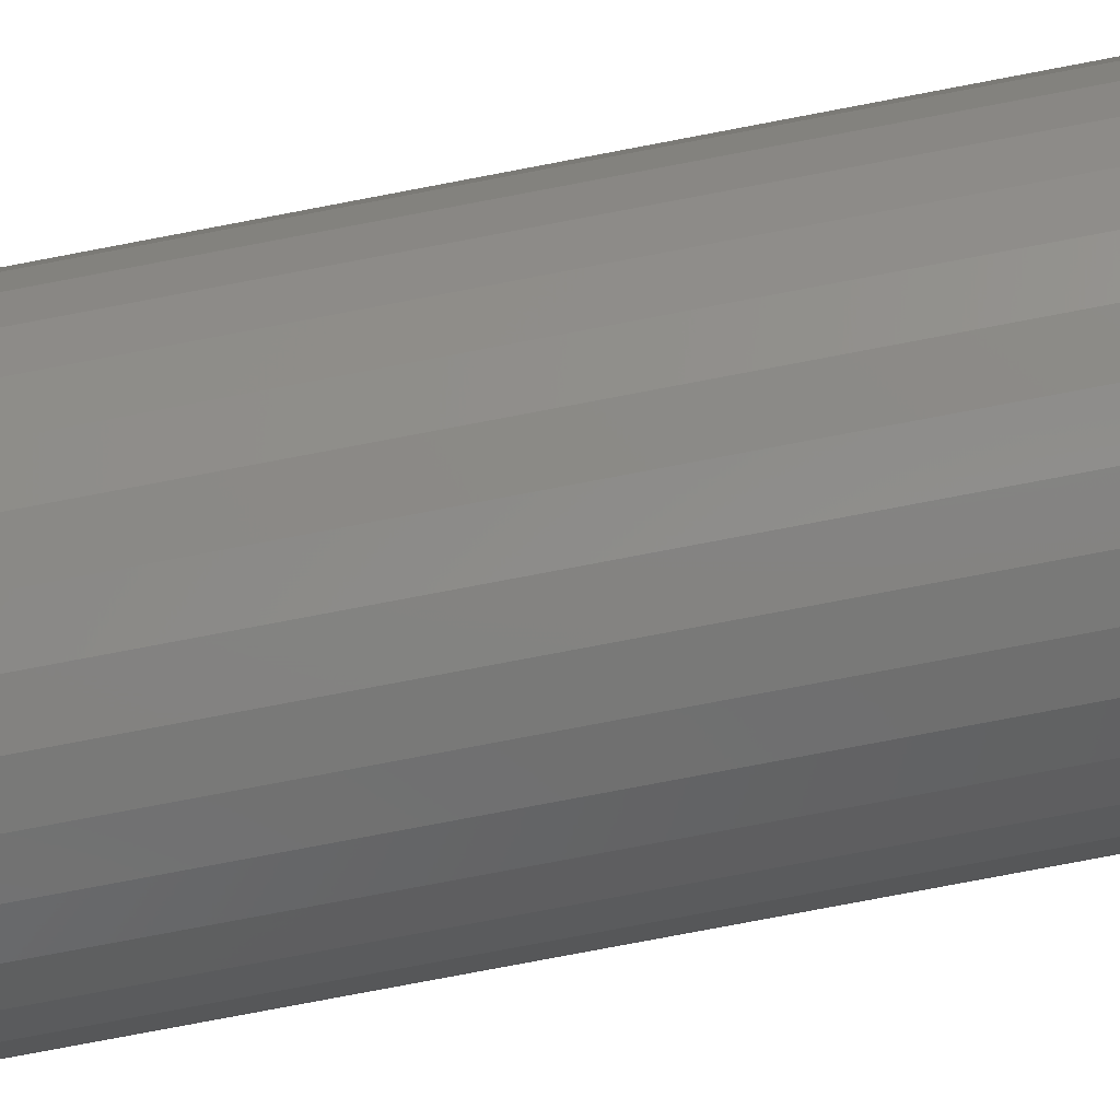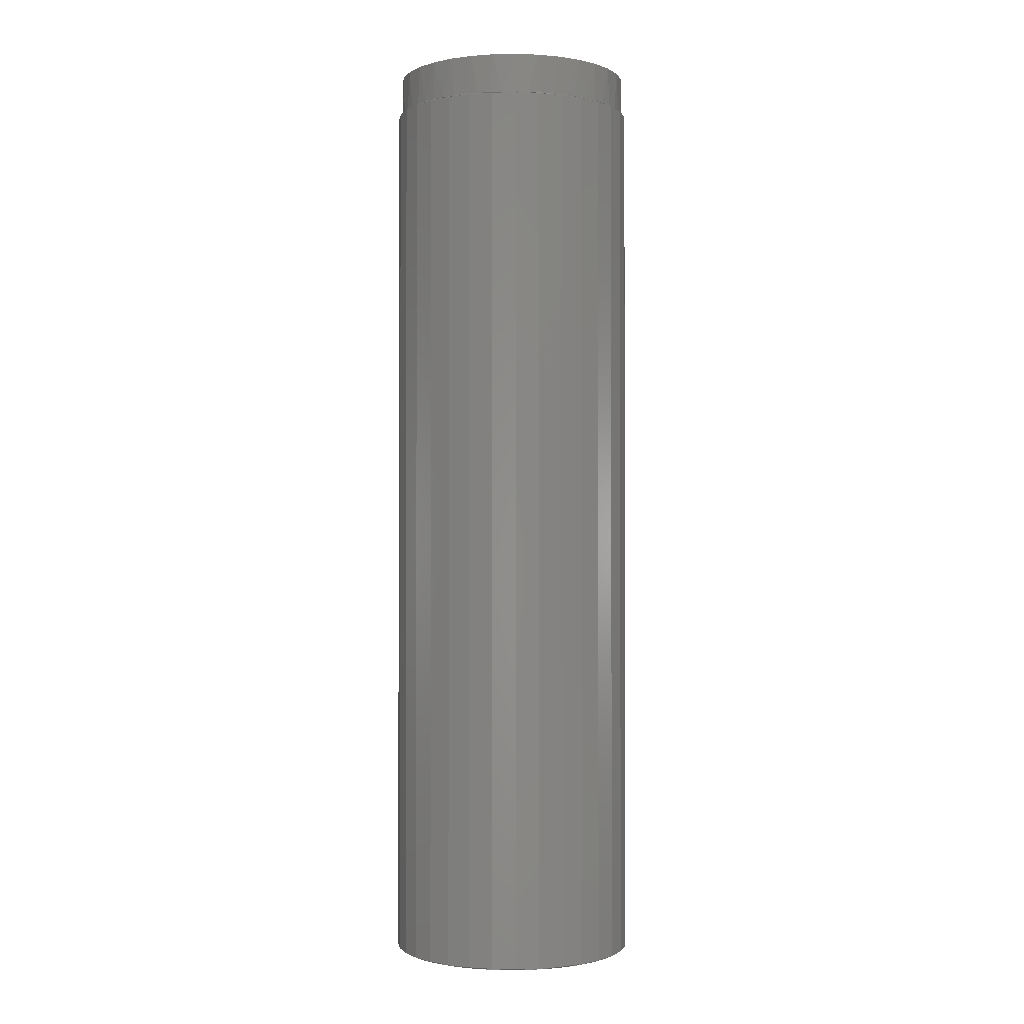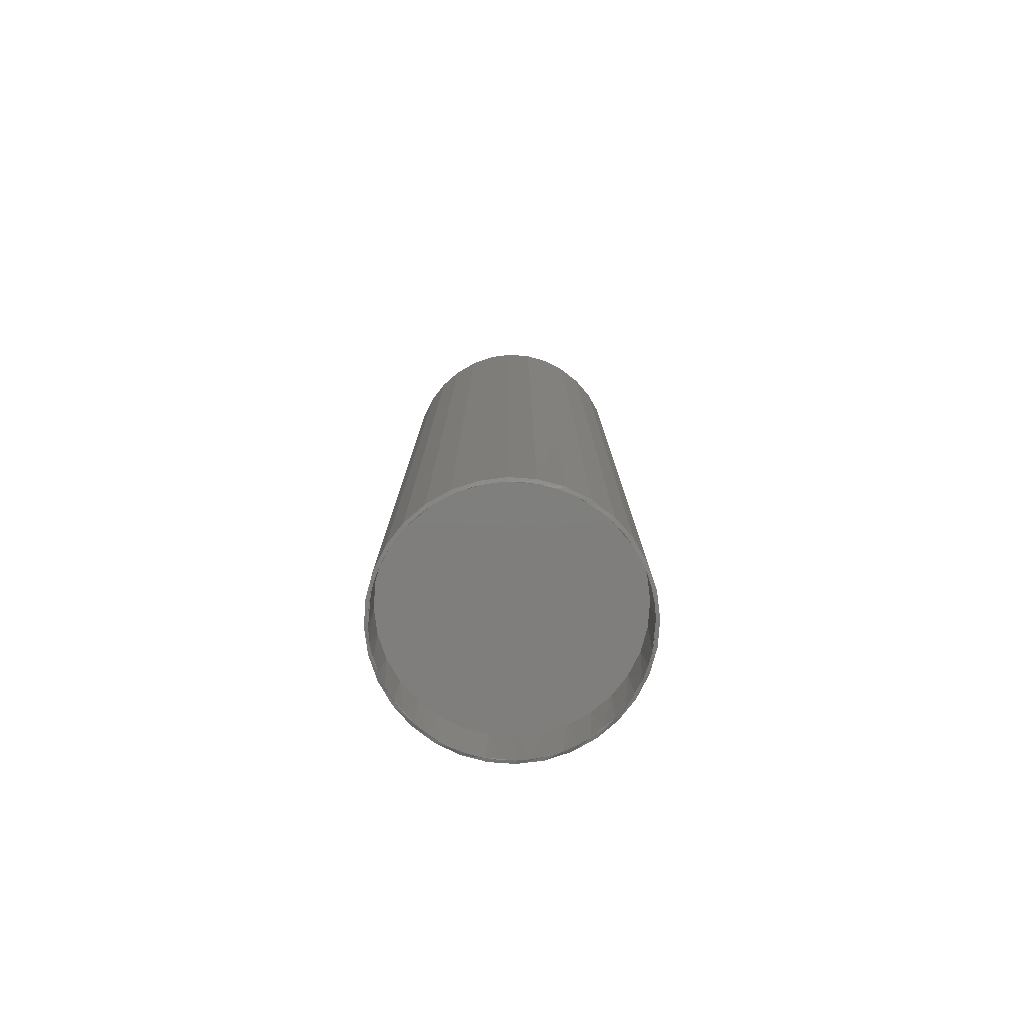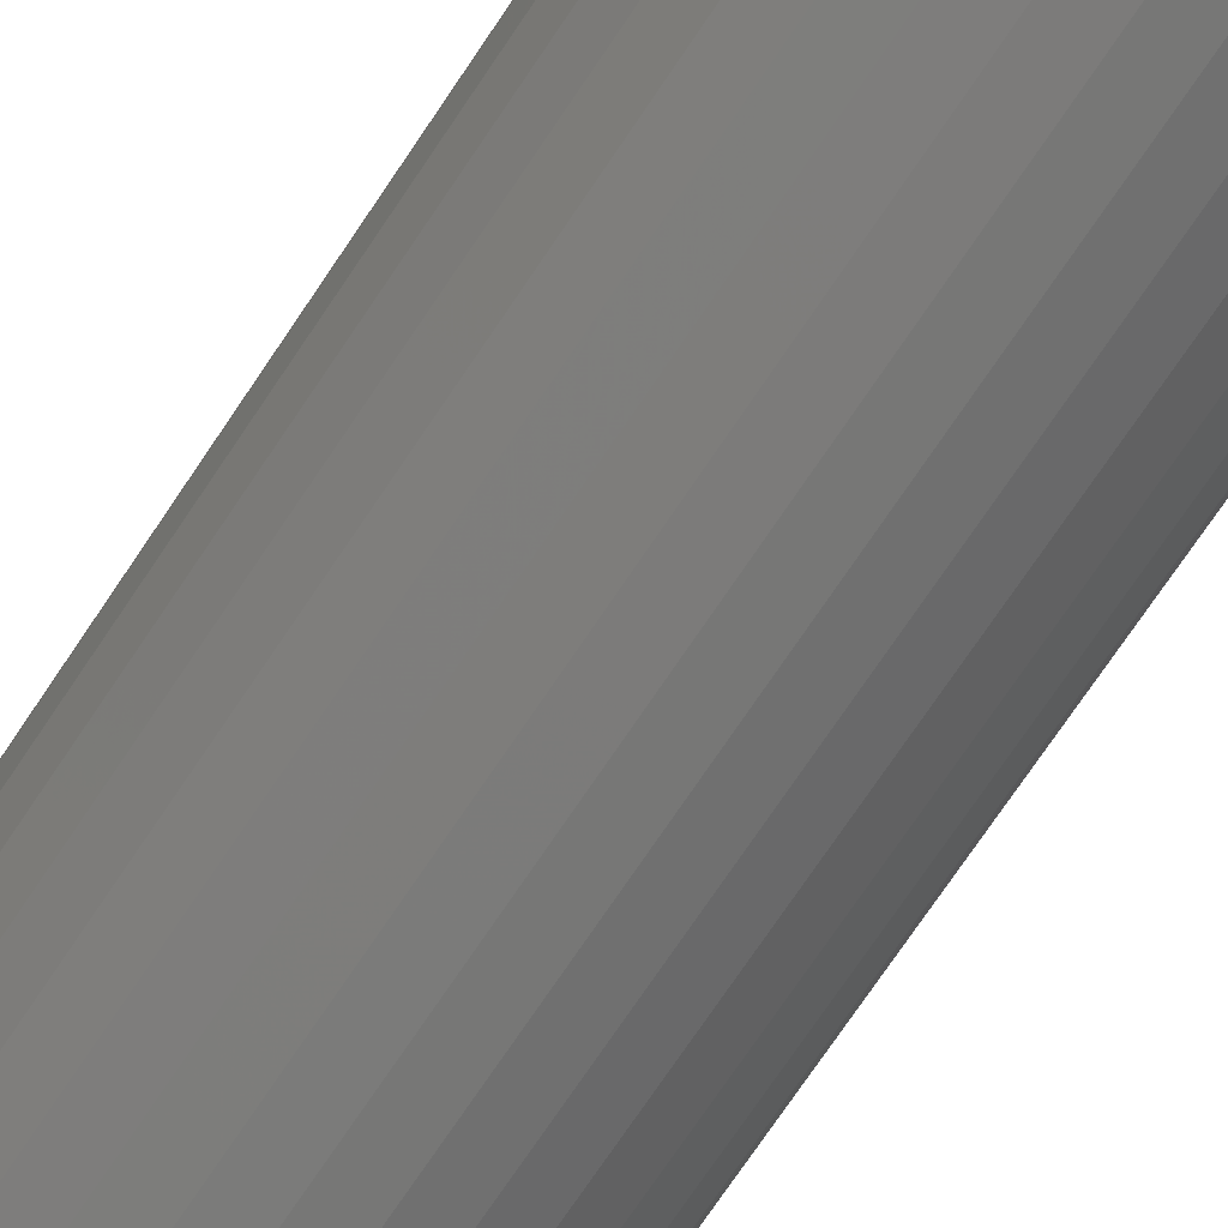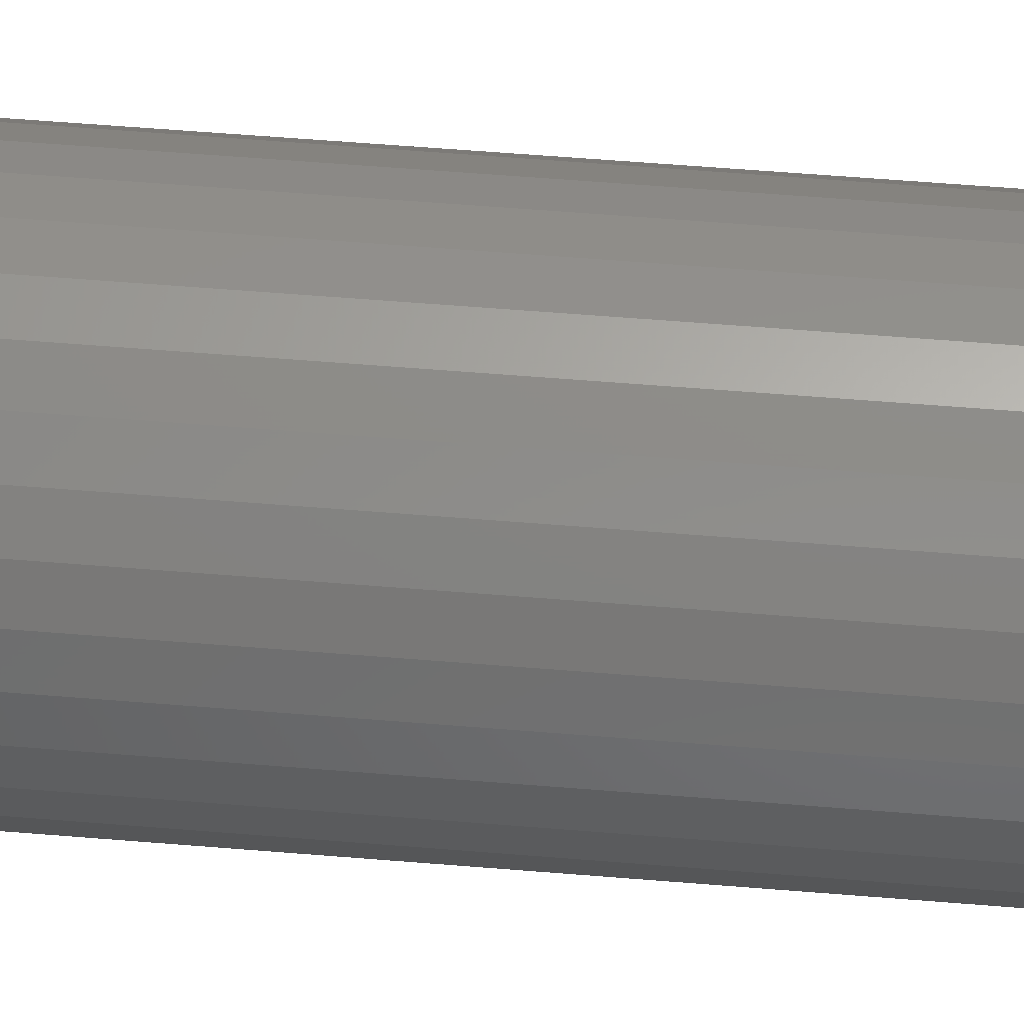
<metadata>
{"format":"stl","ext":"stl","renderer":"f3d","projection":"perspective","resolution":1024,"background":"white","views":[{"elev":-77.2,"azim":100.8,"up":"+Y"},{"elev":-1.1,"azim":-46.8,"up":"+Z"},{"elev":-78.6,"azim":136.6,"up":"+Z"},{"elev":-72.3,"azim":-33.7,"up":"+Y"},{"elev":57.6,"azim":-85.1,"up":"+Y"}]}
</metadata>
<code>
# stl→obj: 240 verts, 476 faces
v -0.09087 1.126e-17 0.02981
v -0.09029 0.01028 0.02981
v -0.09087 1.126e-17 0.07812
v -0.08911 0.01794 0.07812
v 0.09124 0.01794 0.07812
v 0.09243 0.0103 0.02989
v 0.09301 0 0.07812
v 0.09301 0 0.02989
v -0.08857 0.02044 0.02981
v -0.08572 0.03034 0.02981
v -0.08387 0.03518 0.07812
v -0.08178 0.03986 0.02981
v -0.0768 0.04888 0.02982
v -0.07538 0.05108 0.07812
v -0.07085 0.05728 0.02982
v -0.06394 0.06501 0.07812
v -0.06398 0.06497 0.02982
v -0.05631 0.07184 0.02983
v -0.05001 0.07645 0.07812
v -0.04791 0.07781 0.02983
v -0.03889 0.0828 0.02983
v -0.03412 0.08494 0.07812
v -0.02937 0.08676 0.02984
v -0.01947 0.08962 0.02984
v -0.01687 0.09017 0.07812
v -0.009306 0.09135 0.02985
v 0.001069 0.09194 0.07812
v 0.0009868 0.09194 0.02985
v 0.01128 0.09137 0.02986
v 0.01901 0.09017 0.07812
v 0.02145 0.08965 0.02986
v 0.03136 0.08681 0.02987
v 0.03625 0.08494 0.07812
v 0.04089 0.08287 0.02987
v 0.04993 0.07789 0.02987
v 0.05215 0.07645 0.07812
v 0.05834 0.07192 0.02988
v 0.06608 0.06501 0.07812
v 0.06604 0.06505 0.02988
v 0.07292 0.05736 0.02988
v 0.07752 0.05108 0.07812
v 0.07889 0.04895 0.02989
v 0.08389 0.03992 0.02989
v 0.08601 0.03518 0.07812
v 0.08784 0.03039 0.02989
v 0.0907 0.02048 0.02989
v 0.09243 -0.0103 0.02989
v 0.09124 -0.01794 0.07812
v -0.08911 -0.01794 0.07812
v -0.09029 -0.01028 0.02981
v 0.0907 -0.02048 0.02989
v 0.08784 -0.03039 0.02989
v 0.07752 -0.05108 0.07812
v 0.07889 -0.04895 0.02989
v 0.07292 -0.05736 0.02988
v 0.06608 -0.06501 0.07812
v 0.06604 -0.06505 0.02988
v 0.05834 -0.07192 0.02988
v 0.05215 -0.07645 0.07812
v 0.04993 -0.07789 0.02987
v 0.04089 -0.08287 0.02987
v 0.01901 -0.09017 0.07812
v 0.02145 -0.08965 0.02986
v 0.01128 -0.09137 0.02986
v 0.001069 -0.09194 0.07812
v 0.0009868 -0.09194 0.02985
v -0.009306 -0.09135 0.02985
v -0.01687 -0.09017 0.07812
v -0.01947 -0.08962 0.02984
v -0.02937 -0.08676 0.02984
v -0.05001 -0.07645 0.07812
v -0.04791 -0.07781 0.02983
v -0.05631 -0.07184 0.02983
v -0.06394 -0.06501 0.07812
v -0.06398 -0.06497 0.02982
v -0.07085 -0.05728 0.02982
v -0.07538 -0.05108 0.07812
v -0.0768 -0.04888 0.02982
v -0.08178 -0.03986 0.02981
v -0.08857 -0.02044 0.02981
v 0.08601 -0.03518 0.07812
v 0.08389 -0.03992 0.02989
v 0.03625 -0.08494 0.07812
v 0.03136 -0.08681 0.02987
v -0.03412 -0.08494 0.07812
v -0.03889 -0.0828 0.02983
v -0.08387 -0.03518 0.07812
v -0.08572 -0.03034 0.02981
v -0.09193 -0.01848 0.03125
v -0.09375 1.16e-17 0.03125
v 0.09572 -2.32e-17 0.03125
v 0.0939 -0.01848 0.03125
v -0.08654 -0.03625 0.03125
v -0.07778 -0.05263 0.03125
v -0.066 -0.06699 0.03125
v -0.05165 -0.07877 0.03125
v -0.03527 -0.08753 0.03125
v -0.0175 -0.09292 0.03125
v 0.0009868 -0.09474 0.03125
v 0.01947 -0.09292 0.03125
v 0.03724 -0.08753 0.03125
v 0.05362 -0.07877 0.03125
v 0.06798 -0.06699 0.03125
v 0.07976 -0.05263 0.03125
v 0.08851 -0.03625 0.03125
v 0.0939 0.01848 0.03125
v -0.09193 0.01848 0.03125
v 0.08851 0.03625 0.03125
v 0.07976 0.05263 0.03125
v 0.06798 0.06699 0.03125
v 0.05362 0.07877 0.03125
v 0.03724 0.08753 0.03125
v 0.01947 0.09292 0.03125
v 0.0009868 0.09474 0.03125
v -0.0175 0.09292 0.03125
v -0.03527 0.08753 0.03125
v -0.05165 0.07877 0.03125
v -0.066 0.06699 0.03125
v -0.07778 0.05263 0.03125
v -0.08654 0.03625 0.03125
v -0.01687 0.09017 0.75
v 0.01901 0.09017 0.75
v 0.001069 0.09194 0.75
v -0.03412 0.08494 0.75
v 0.03625 0.08494 0.75
v -0.05001 0.07645 0.75
v 0.05215 0.07645 0.75
v 0.05215 -0.07645 0.75
v -0.03412 -0.08494 0.75
v 0.03625 -0.08494 0.75
v -0.01687 -0.09017 0.75
v 0.01901 -0.09017 0.75
v 0.001069 -0.09194 0.75
v 0.06608 0.06501 0.75
v -0.06394 0.06501 0.75
v 0.07752 0.05108 0.75
v -0.07538 0.05108 0.75
v 0.08601 0.03518 0.75
v -0.08387 0.03518 0.75
v 0.09124 0.01794 0.75
v -0.08911 0.01794 0.75
v 0.09301 0 0.75
v -0.09087 1.126e-17 0.75
v 0.09124 -0.01794 0.75
v -0.08911 -0.01794 0.75
v 0.08601 -0.03518 0.75
v -0.08387 -0.03518 0.75
v 0.07752 -0.05108 0.75
v -0.07538 -0.05108 0.75
v 0.06608 -0.06501 0.75
v -0.06394 -0.06501 0.75
v -0.05001 -0.07645 0.75
v -0.09029 0.01028 0.7202
v -0.09087 1.126e-17 0.7202
v 0.09243 0.0103 0.7201
v 0.09301 0 0.7201
v -0.08857 0.02044 0.7202
v -0.08572 0.03034 0.7202
v -0.08178 0.03986 0.7202
v -0.0768 0.04888 0.7202
v -0.07084 0.05728 0.7202
v -0.06398 0.06497 0.7202
v -0.0563 0.07184 0.7202
v -0.0479 0.07781 0.7202
v -0.03889 0.0828 0.7202
v -0.02937 0.08676 0.7202
v -0.01947 0.08962 0.7202
v -0.009305 0.09135 0.7202
v 0.0009883 0.09194 0.7201
v 0.01128 0.09137 0.7201
v 0.02145 0.08965 0.7201
v 0.03136 0.08681 0.7201
v 0.04089 0.08287 0.7201
v 0.04993 0.07788 0.7201
v 0.05834 0.07192 0.7201
v 0.06604 0.06505 0.7201
v 0.07292 0.05736 0.7201
v 0.07889 0.04895 0.7201
v 0.08389 0.03992 0.7201
v 0.08784 0.03039 0.7201
v 0.0907 0.02048 0.7201
v 0.09243 -0.0103 0.7201
v -0.09029 -0.01028 0.7202
v 0.0907 -0.02048 0.7201
v 0.08784 -0.03039 0.7201
v 0.07292 -0.05736 0.7201
v 0.07889 -0.04895 0.7201
v 0.06604 -0.06505 0.7201
v 0.05834 -0.07192 0.7201
v 0.04993 -0.07788 0.7201
v 0.04089 -0.08287 0.7201
v 0.01128 -0.09137 0.7201
v 0.02145 -0.08965 0.7201
v 0.0009883 -0.09194 0.7201
v -0.009305 -0.09135 0.7202
v -0.01947 -0.08962 0.7202
v -0.02937 -0.08676 0.7202
v -0.0563 -0.07184 0.7202
v -0.0479 -0.07781 0.7202
v -0.06398 -0.06497 0.7202
v -0.07084 -0.05728 0.7202
v -0.0768 -0.04888 0.7202
v -0.08178 -0.03986 0.7202
v -0.08857 -0.02044 0.7202
v 0.08389 -0.03992 0.7201
v 0.03136 -0.08681 0.7201
v -0.03889 -0.0828 0.7202
v -0.08572 -0.03034 0.7202
v 0.09572 -2.32e-17 0.7188
v 0.0939 0.01848 0.7188
v -0.09375 1.16e-17 0.7188
v -0.09193 0.01848 0.7188
v 0.08851 0.03625 0.7188
v 0.07976 0.05263 0.7188
v 0.06798 0.06699 0.7188
v 0.05362 0.07877 0.7188
v 0.03724 0.08753 0.7188
v 0.01947 0.09292 0.7188
v 0.0009868 0.09474 0.7188
v -0.0175 0.09292 0.7188
v -0.03527 0.08753 0.7188
v -0.05165 0.07877 0.7188
v -0.066 0.06699 0.7188
v -0.07778 0.05263 0.7188
v -0.08654 0.03625 0.7188
v -0.09193 -0.01848 0.7188
v 0.0939 -0.01848 0.7188
v -0.08654 -0.03625 0.7188
v -0.07778 -0.05263 0.7188
v -0.066 -0.06699 0.7188
v -0.05165 -0.07877 0.7188
v -0.03527 -0.08753 0.7188
v -0.0175 -0.09292 0.7188
v 0.0009868 -0.09474 0.7188
v 0.01947 -0.09292 0.7188
v 0.03724 -0.08753 0.7188
v 0.05362 -0.07877 0.7188
v 0.06798 -0.06699 0.7188
v 0.07976 -0.05263 0.7188
v 0.08851 -0.03625 0.7188
f 1 2 3
f 2 4 3
f 5 6 7
f 6 8 7
f 9 4 2
f 4 9 10
f 10 11 4
f 12 11 10
f 11 12 13
f 13 14 11
f 14 13 15
f 15 16 14
f 17 16 15
f 16 17 18
f 18 19 16
f 20 19 18
f 19 20 21
f 21 22 19
f 23 22 21
f 22 23 24
f 24 25 22
f 25 24 26
f 26 27 25
f 28 27 26
f 27 28 29
f 29 30 27
f 31 30 29
f 30 31 32
f 32 33 30
f 34 33 32
f 33 34 35
f 35 36 33
f 36 35 37
f 37 38 36
f 39 38 37
f 38 39 40
f 40 41 38
f 42 41 40
f 41 42 43
f 43 44 41
f 45 44 43
f 44 45 46
f 46 5 44
f 5 46 6
f 8 47 7
f 47 48 7
f 49 50 3
f 50 1 3
f 51 48 47
f 48 51 52
f 53 54 55
f 55 56 53
f 57 56 55
f 56 57 58
f 58 59 56
f 60 59 58
f 59 60 61
f 62 63 64
f 64 65 62
f 66 65 64
f 65 66 67
f 67 68 65
f 69 68 67
f 68 69 70
f 71 72 73
f 73 74 71
f 75 74 73
f 74 75 76
f 76 77 74
f 78 77 76
f 77 78 79
f 49 80 50
f 81 48 52
f 81 52 82
f 81 82 54
f 81 54 53
f 83 59 61
f 83 61 84
f 83 84 63
f 83 63 62
f 85 68 70
f 85 70 86
f 85 86 72
f 85 72 71
f 87 77 79
f 87 79 88
f 87 88 80
f 87 80 49
f 1 89 90
f 91 92 52
f 91 52 51
f 91 51 47
f 91 47 8
f 93 89 1
f 93 1 50
f 93 50 80
f 93 80 88
f 93 88 79
f 93 79 94
f 95 94 79
f 95 79 78
f 95 78 76
f 95 76 75
f 95 75 96
f 97 96 75
f 97 75 73
f 97 73 72
f 97 72 86
f 97 86 70
f 97 70 98
f 99 98 70
f 99 70 69
f 99 69 67
f 99 67 66
f 99 66 100
f 101 100 66
f 101 66 64
f 101 64 63
f 101 63 84
f 101 84 61
f 101 61 102
f 103 102 61
f 103 61 60
f 103 60 58
f 103 58 57
f 103 57 104
f 105 104 57
f 105 57 55
f 105 55 54
f 105 54 82
f 105 82 52
f 105 52 92
f 8 106 91
f 90 107 10
f 90 10 9
f 90 9 2
f 90 2 1
f 108 106 8
f 108 8 6
f 108 6 46
f 108 46 45
f 108 45 43
f 108 43 109
f 110 109 43
f 110 43 42
f 110 42 40
f 110 40 39
f 110 39 111
f 112 111 39
f 112 39 37
f 112 37 35
f 112 35 34
f 112 34 32
f 112 32 113
f 114 113 32
f 114 32 31
f 114 31 29
f 114 29 28
f 114 28 115
f 116 115 28
f 116 28 26
f 116 26 24
f 116 24 23
f 116 23 21
f 116 21 117
f 118 117 21
f 118 21 20
f 118 20 18
f 118 18 17
f 118 17 119
f 120 119 17
f 120 17 15
f 120 15 13
f 120 13 12
f 120 12 10
f 120 10 107
f 27 30 25
f 22 25 30
f 33 22 30
f 19 22 33
f 36 19 33
f 83 85 59
f 68 85 83
f 62 68 83
f 65 68 62
f 85 71 59
f 59 71 74
f 59 74 56
f 56 74 77
f 56 77 53
f 53 77 87
f 53 87 81
f 81 87 49
f 81 49 48
f 48 49 3
f 48 3 7
f 7 3 4
f 7 4 5
f 5 4 11
f 5 11 44
f 44 11 14
f 44 14 41
f 41 14 16
f 41 16 38
f 38 16 19
f 38 19 36
f 121 122 123
f 122 121 124
f 122 124 125
f 125 124 126
f 125 126 127
f 128 129 130
f 130 129 131
f 130 131 132
f 132 131 133
f 127 126 134
f 134 126 135
f 134 135 136
f 136 135 137
f 136 137 138
f 138 137 139
f 138 139 140
f 140 139 141
f 140 141 142
f 142 141 143
f 142 143 144
f 144 143 145
f 144 145 146
f 146 145 147
f 146 147 148
f 148 147 149
f 148 149 150
f 150 149 151
f 150 151 128
f 128 151 152
f 128 152 129
f 143 153 154
f 143 141 153
f 142 155 140
f 142 156 155
f 153 141 157
f 158 157 141
f 141 139 158
f 158 139 159
f 160 159 139
f 139 137 160
f 161 160 137
f 137 135 161
f 161 135 162
f 163 162 135
f 135 126 163
f 163 126 164
f 165 164 126
f 126 124 165
f 165 124 166
f 167 166 124
f 124 121 167
f 168 167 121
f 121 123 168
f 168 123 169
f 170 169 123
f 123 122 170
f 170 122 171
f 172 171 122
f 122 125 172
f 172 125 173
f 174 173 125
f 125 127 174
f 175 174 127
f 127 134 175
f 175 134 176
f 177 176 134
f 134 136 177
f 177 136 178
f 179 178 136
f 136 138 179
f 179 138 180
f 181 180 138
f 138 140 181
f 155 181 140
f 142 182 156
f 142 144 182
f 143 183 145
f 143 154 183
f 182 144 184
f 185 184 144
f 186 187 148
f 148 150 186
f 186 150 188
f 189 188 150
f 150 128 189
f 189 128 190
f 191 190 128
f 192 193 132
f 132 133 192
f 192 133 194
f 195 194 133
f 133 131 195
f 195 131 196
f 197 196 131
f 198 199 152
f 152 151 198
f 198 151 200
f 201 200 151
f 151 149 201
f 201 149 202
f 203 202 149
f 183 204 145
f 146 148 187
f 146 187 205
f 146 205 185
f 146 185 144
f 130 132 193
f 130 193 206
f 130 206 191
f 130 191 128
f 129 152 199
f 129 199 207
f 129 207 197
f 129 197 131
f 147 145 204
f 147 204 208
f 147 208 203
f 147 203 149
f 209 210 156
f 211 154 153
f 211 153 157
f 211 157 158
f 211 158 212
f 213 214 179
f 213 179 180
f 213 180 181
f 213 181 155
f 213 155 156
f 213 156 210
f 215 216 176
f 215 176 177
f 215 177 178
f 215 178 179
f 215 179 214
f 217 218 172
f 217 172 173
f 217 173 174
f 217 174 175
f 217 175 176
f 217 176 216
f 219 220 169
f 219 169 170
f 219 170 171
f 219 171 172
f 219 172 218
f 221 222 165
f 221 165 166
f 221 166 167
f 221 167 168
f 221 168 169
f 221 169 220
f 223 224 162
f 223 162 163
f 223 163 164
f 223 164 165
f 223 165 222
f 225 212 158
f 225 158 159
f 225 159 160
f 225 160 161
f 225 161 162
f 225 162 224
f 211 226 154
f 209 156 182
f 209 182 184
f 209 184 185
f 209 185 227
f 228 229 203
f 228 203 208
f 228 208 204
f 228 204 183
f 228 183 154
f 228 154 226
f 230 231 200
f 230 200 201
f 230 201 202
f 230 202 203
f 230 203 229
f 232 233 197
f 232 197 207
f 232 207 199
f 232 199 198
f 232 198 200
f 232 200 231
f 234 235 194
f 234 194 195
f 234 195 196
f 234 196 197
f 234 197 233
f 236 237 191
f 236 191 206
f 236 206 193
f 236 193 192
f 236 192 194
f 236 194 235
f 238 239 188
f 238 188 189
f 238 189 190
f 238 190 191
f 238 191 237
f 240 227 185
f 240 185 205
f 240 205 187
f 240 187 186
f 240 186 188
f 240 188 239
f 91 209 92
f 92 209 227
f 92 227 105
f 105 227 240
f 105 240 104
f 104 240 239
f 104 239 103
f 103 239 238
f 103 238 102
f 102 238 237
f 102 237 101
f 101 237 236
f 101 236 100
f 100 236 235
f 100 235 99
f 99 235 234
f 99 234 98
f 98 234 233
f 98 233 97
f 97 233 232
f 97 232 96
f 96 232 231
f 96 231 95
f 95 231 230
f 95 230 94
f 94 230 229
f 94 229 93
f 93 229 228
f 93 228 89
f 89 228 226
f 89 226 90
f 90 226 211
f 90 211 107
f 107 211 212
f 107 212 120
f 120 212 225
f 120 225 119
f 119 225 224
f 119 224 118
f 118 224 223
f 118 223 117
f 117 223 222
f 117 222 116
f 116 222 221
f 116 221 115
f 115 221 220
f 115 220 114
f 114 220 219
f 114 219 113
f 113 219 218
f 113 218 112
f 112 218 217
f 112 217 111
f 111 217 216
f 111 216 110
f 110 216 215
f 110 215 109
f 109 215 214
f 109 214 108
f 108 214 213
f 108 213 106
f 106 213 210
f 106 210 91
f 91 210 209

</code>
